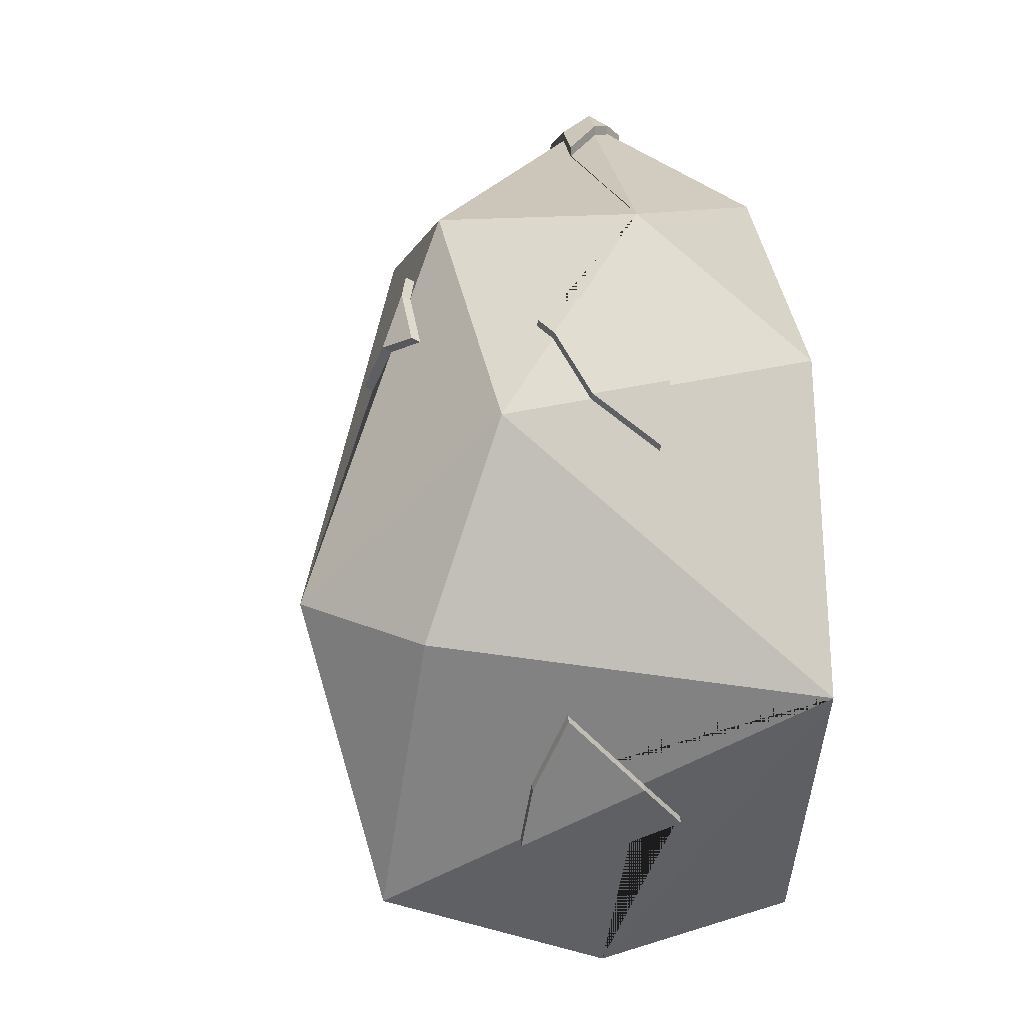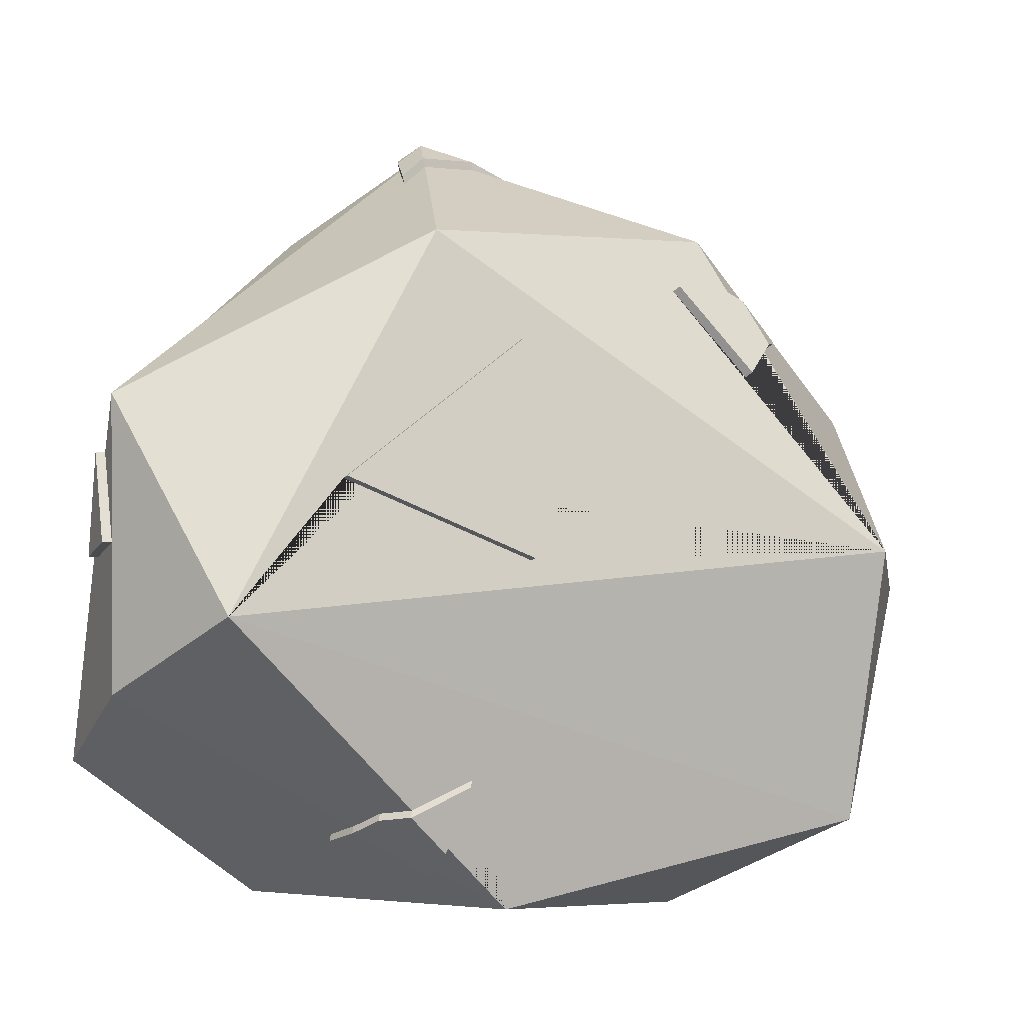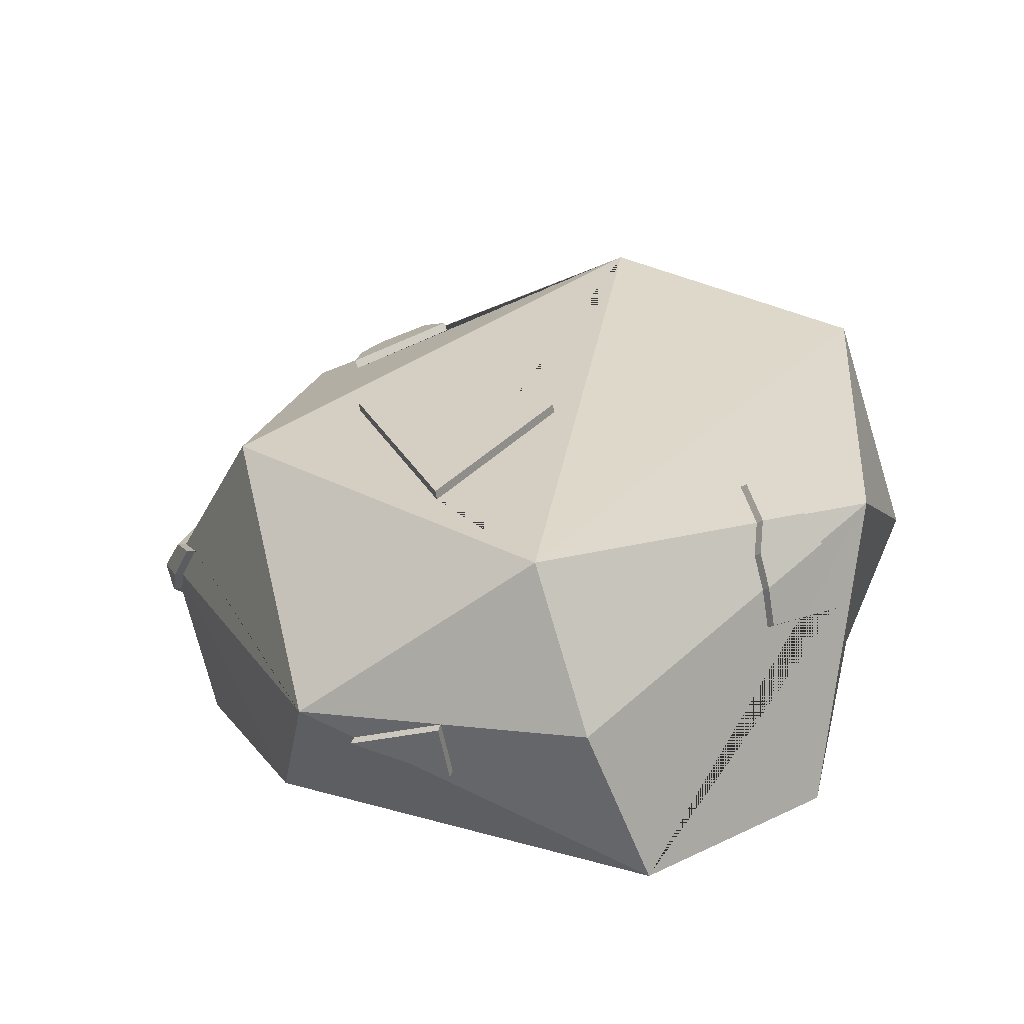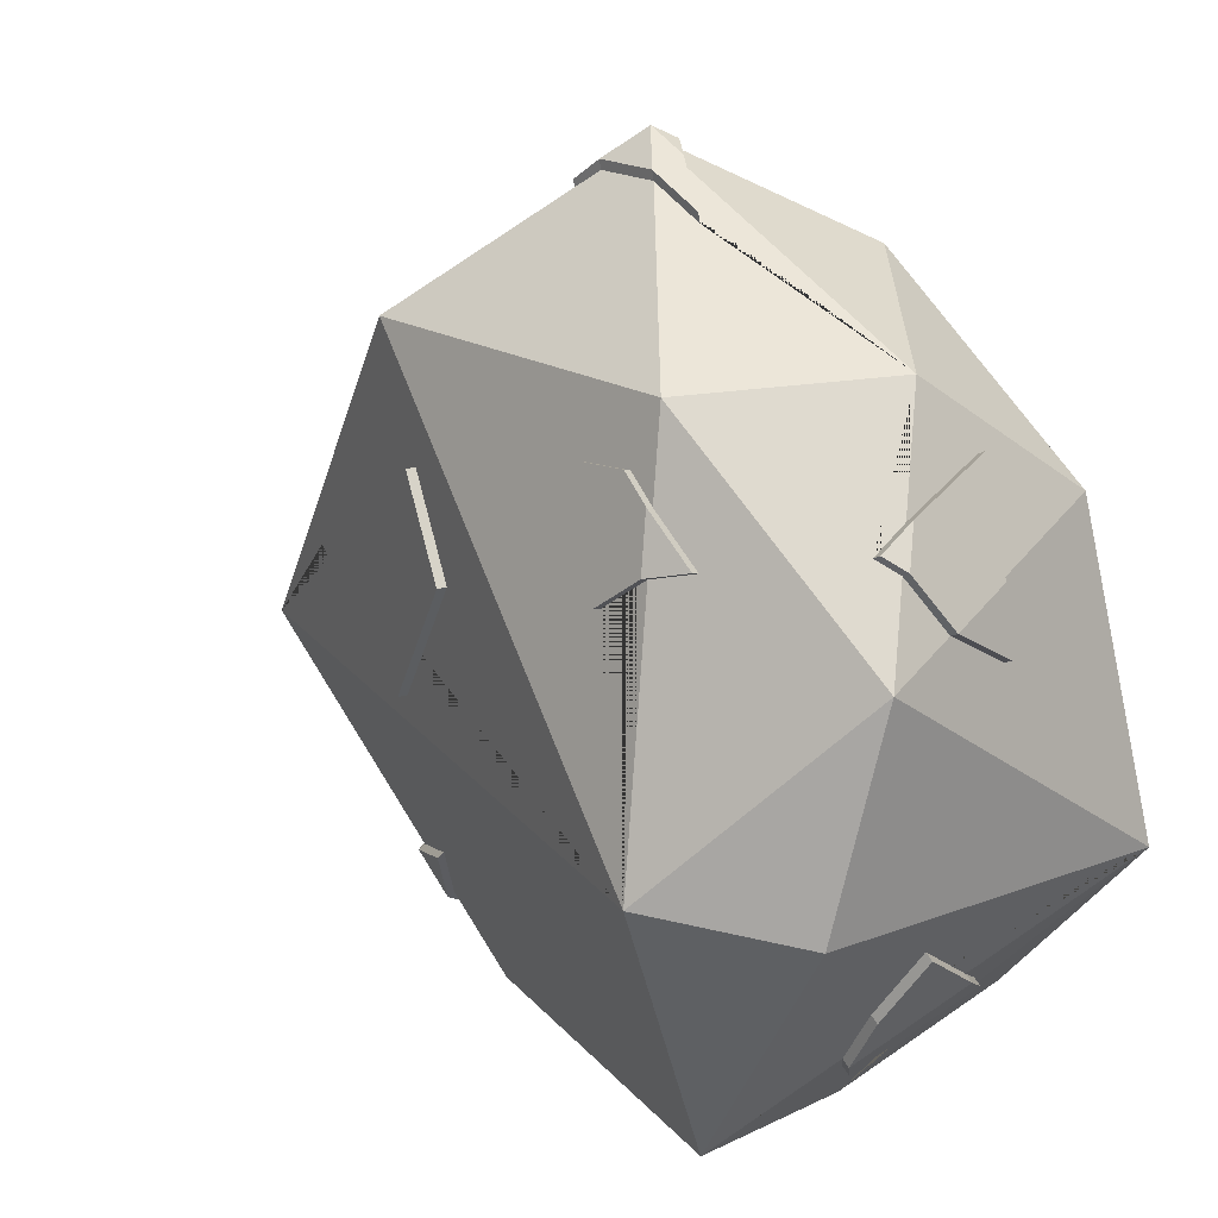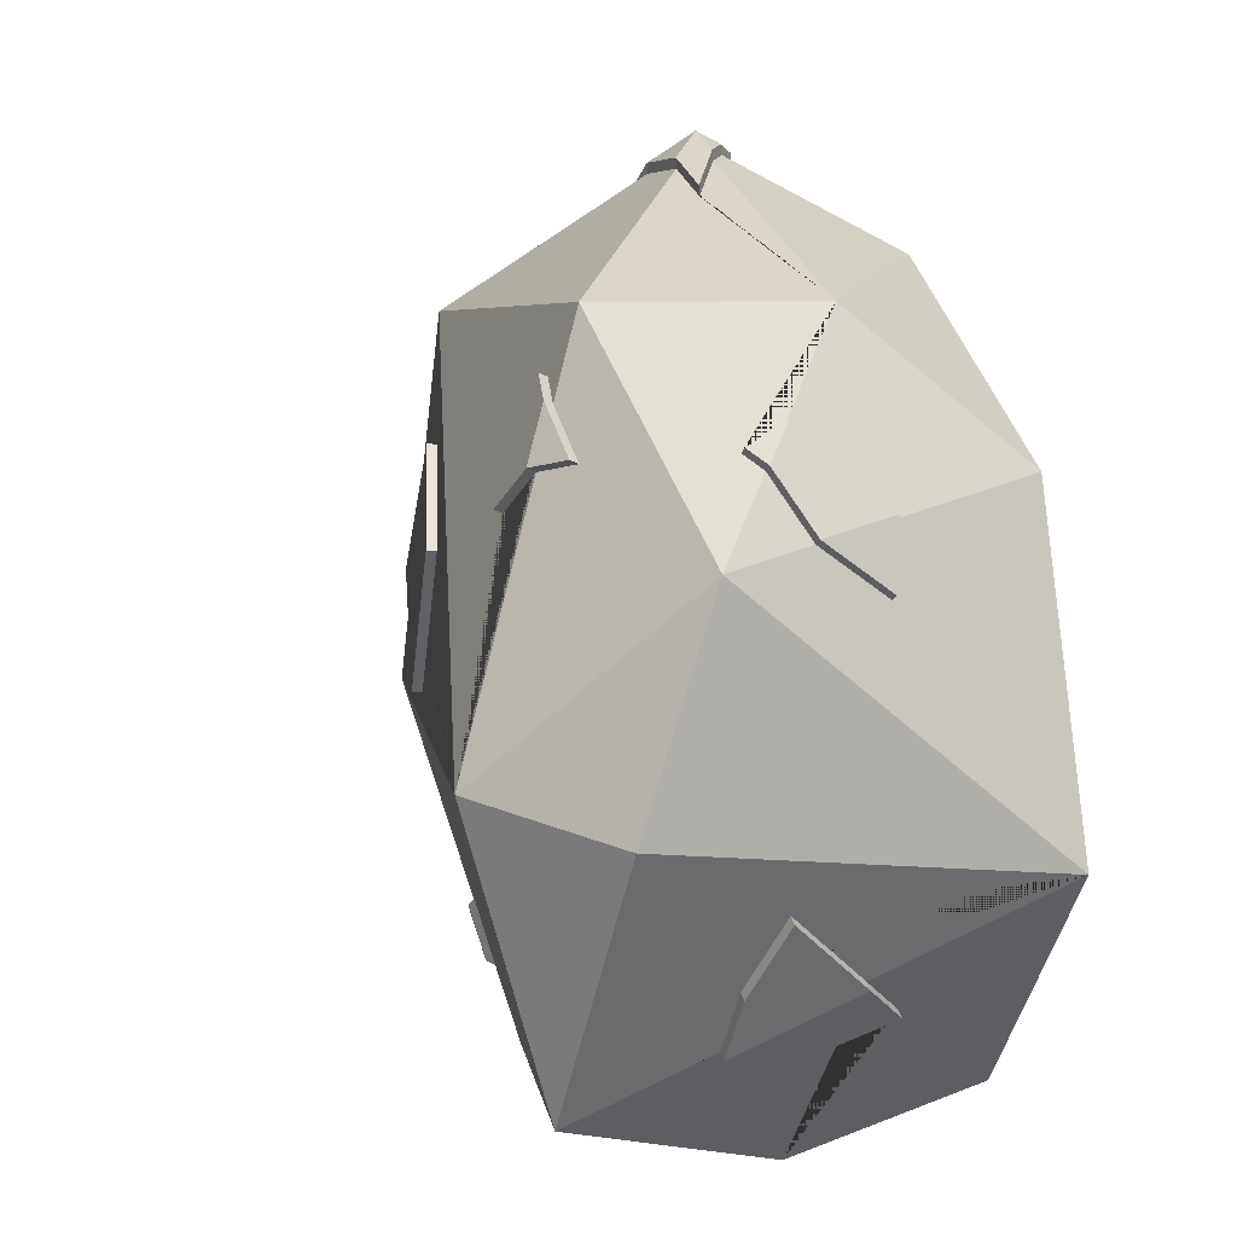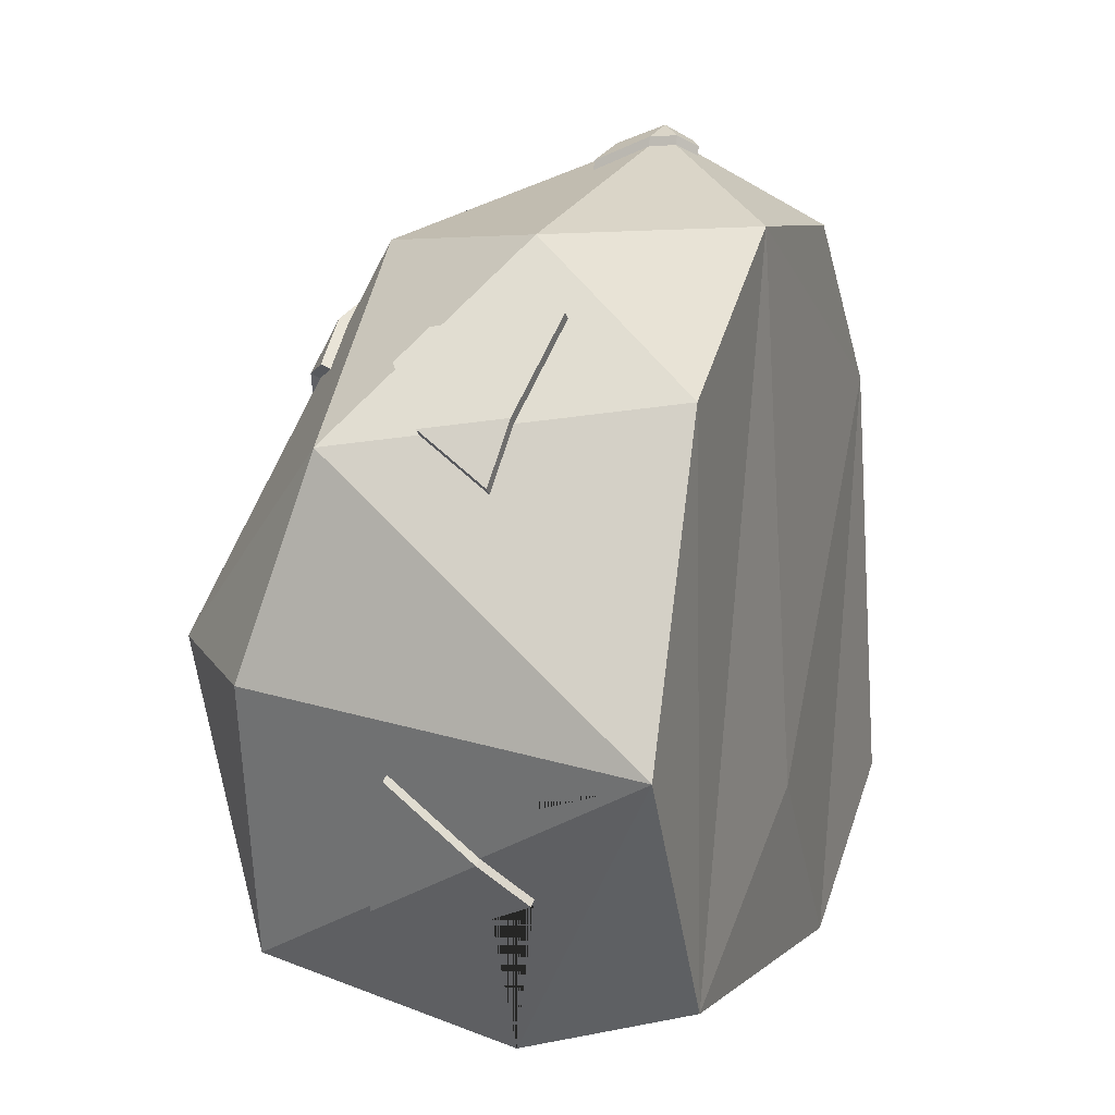
<metadata>
{"format":"obj","ext":"obj","renderer":"f3d","projection":"perspective","resolution":1024,"background":"white","views":[{"elev":7.5,"azim":-97.6,"up":"+Z"},{"elev":-10.0,"azim":140.8,"up":"+Z"},{"elev":18.1,"azim":107.9,"up":"+Y"},{"elev":30.3,"azim":-128.5,"up":"+Z"},{"elev":14.5,"azim":-108.8,"up":"+Z"},{"elev":7.7,"azim":-71.2,"up":"+Z"}]}
</metadata>
<code>
o GoldOre
v -0.0335 0.00456 0.1732
v -0.1897 0.003504 -0.01805
v 0.1755 0.002314 -0.08535
v -0.1811 0.134 0.09479
v -0.1391 0.1776 -0.1084
v 0.1864 0.1455 -0.03619
v -0.1332 0.2099 0.01454
v 0.1378 0.002809 0.103
v 0.06441 0.003986 0.1731
v 0.08103 0.00521 -0.1418
v -0.1409 0.001845 0.1115
v -0.00481 6.4e-05 -0.05742
v -0.1219 0.004613 -0.1209
v 0.1998 0.06981 0.06734
v 0.1977 0.07432 -0.06297
v 0.06627 0.112 -0.141
v -0.1197 0.0704 0.1707
v -0.1114 0.08167 -0.1459
v 0.03631 0.137 -0.1511
v 0.08793 0.1525 0.1421
v -0.07465 0.147 0.1678
v -0.1863 0.1646 0.006485
v 0.1352 0.1515 0.02572
v 0.04981 0.1643 0.09615
v 0.05044 0.172 -0.003154
v 0.07015 0.1267 -0.1368
v 0.07033 0.1389 -0.125
v 0.09262 0.1179 -0.1245
v 0.06816 0.1247 -0.1337
v 0.06428 0.11 -0.1379
v 0.08144 0.09335 -0.1298
v 0.0995 0.09445 -0.1189
v 0.05959 0.09206 -0.1431
v 0.06382 0.148 -0.097
v -0.1688 0.07537 -0.05536
v 0.1022 0.1142 -0.1193
v -0.1786 0.1077 -0.02423
v -0.1574 0.0581 -0.07214
v -0.1449 0.1131 -0.09518
v -0.1485 0.1002 0.1351
v 0.07232 0.141 -0.1281
v 0.08036 0.1414 -0.122
v -0.1601 0.06486 0.1036
v -0.1494 0.1159 0.127
v -0.1346 0.05288 0.1404
v -0.1707 0.07027 0.07881
v 0.04095 0.08149 0.1984
v 0.03981 0.05997 0.2016
v 0.0363 0.05477 0.2045
v 0.04433 0.06584 0.1993
v 0.02252 0.05799 0.2064
v 0.01096 0.08055 0.2031
v 0.01031 0.06614 0.2057
v 0.03089 0.05084 0.202
v -0.01677 0.08153 0.1956
v 0.05446 0.08344 0.1866
v 0.09166 0.142 -0.1133
v -0.09535 0.1693 0.1136
v -0.1096 0.1585 0.1184
v -0.04732 0.1589 0.136
v -0.07734 0.1757 0.09603
v 0.196 0.05919 0.04333
v 0.1988 0.07207 0.001968
v 0.1913 0.04736 -0.000545
v 0.01789 0.1739 0.06137
v -0.08715 0.1604 0.1351
v -0.07114 0.1573 0.1418
v -0.1587 0.1108 0.1225
v -0.17 0.09746 0.09942
v -0.1549 0.1231 -0.08014
v -0.1653 0.12 -0.05482
v 0.08967 0.14 -0.1102
v 0.1002 0.1122 -0.1162
v 0.09699 0.127 -0.1113
v 0.03981 0.05997 0.2016
v 0.1361 0.1556 0.02604
v 0.01031 0.06614 0.2057
v 0.01096 0.08055 0.2031
v 0.1352 0.1515 0.02572
v 0.04981 0.1643 0.09615
v 0.05044 0.172 -0.003154
v 0.08967 0.14 -0.1102
v -0.1624 0.1104 -0.07543
v 0.07033 0.1389 -0.125
v 0.1002 0.1122 -0.1162
v -0.1725 0.07546 -0.05727
v 0.06816 0.1247 -0.1337
v 0.06428 0.11 -0.1379
v 0.08144 0.09335 -0.1298
v 0.0995 0.09445 -0.1189
v 0.05959 0.09206 -0.1431
v 0.06382 0.148 -0.097
v -0.1688 0.07537 -0.05536
v -0.1519 0.1001 0.1375
v -0.1786 0.1077 -0.02423
v -0.1574 0.0581 -0.07214
v -0.1449 0.1131 -0.09518
v -0.1485 0.1002 0.1351
v -0.08972 0.166 0.1324
v -0.17 0.09746 0.09942
v -0.088 0.1641 0.1369
v -0.1601 0.06486 0.1036
v -0.1494 0.1159 0.127
v -0.1346 0.05288 0.1404
v -0.1707 0.07027 0.07881
v 0.04095 0.08149 0.1984
v 0.0363 0.05477 0.2045
v 0.04433 0.06584 0.1993
v 0.02252 0.05799 0.2064
v 0.03089 0.05084 0.202
v -0.01677 0.08153 0.1956
v 0.05446 0.08344 0.1866
v -0.08715 0.1604 0.1351
v -0.09535 0.1693 0.1136
v -0.1096 0.1585 0.1184
v -0.04732 0.1589 0.136
v -0.07734 0.1757 0.09603
v 0.1913 0.04736 -0.000545
v 0.1988 0.07207 0.001968
v 0.196 0.05919 0.04333
v 0.01789 0.1739 0.06137
v -0.07114 0.1573 0.1418
v -0.1587 0.1108 0.1225
v -0.1549 0.1231 -0.08014
v -0.1653 0.12 -0.05482
v 0.09699 0.127 -0.1113
v 0.08343 0.09536 -0.1329
v 0.1015 0.09646 -0.122
v 0.06158 0.09407 -0.1462
v 0.06581 0.15 -0.1001
v 0.09898 0.129 -0.1144
v -0.1824 0.1078 -0.02615
v -0.1611 0.05819 -0.07406
v -0.1487 0.1132 -0.0971
v -0.1586 0.1232 -0.08206
v -0.1691 0.1201 -0.05674
v -0.16 0.1084 0.1276
v -0.1735 0.09736 0.1018
v -0.17 0.08598 0.1033
v -0.1636 0.06476 0.106
v -0.1529 0.1158 0.1294
v -0.138 0.05278 0.1428
v -0.1742 0.07017 0.08122
v -0.1622 0.1107 0.1249
v -0.0962 0.1729 0.1154
v -0.1104 0.1622 0.1203
v -0.04817 0.1626 0.1379
v -0.0782 0.1794 0.09787
v -0.07199 0.161 0.1436
v 0.04091 0.05986 0.2056
v 0.03147 0.06537 0.2151
v 0.01141 0.06603 0.2097
v 0.01206 0.08044 0.2071
v 0.04205 0.08138 0.2024
v 0.0374 0.05466 0.2085
v 0.04543 0.06573 0.2033
v 0.02362 0.05788 0.2105
v 0.03199 0.05073 0.2061
v -0.01567 0.08142 0.1997
v 0.05556 0.08333 0.1906
v 0.05068 0.1684 0.09647
v 0.05132 0.1761 -0.002832
v 0.01877 0.178 0.06169
v 0.1953 0.04615 -0.000653
v 0.2028 0.07086 0.00186
v 0.2 0.05799 0.04322
f 12 8 1
f 12 1 13
f 8 3 62 14
f 1 9 49 54 51
f 2 11 43 46 69 4
f 3 10 19 30 33 31
f 8 14 50 48
f 1 51 53 17
f 13 18 19
f 3 31 32 73 15
f 4 21 66 59 58 7
f 5 22 7
f 19 5 6 72 34 27
f 6 5 7
f 22 4 7
f 7 20 24 65 25 23 6
f 15 73 74 72 6
f 19 18 5
f 2 22 5 70 71 37 35
f 2 4 22
f 17 21 4 68 44 40
f 17 53 55 52 21
f 14 20 47 56 50
f 14 6 20
f 10 13 19
f 18 2 35 38 39 70 5
f 18 13 2
f 11 1 17
f 9 8 48 49
f 14 63 15 6
f 14 62 63
f 12 13 10
f 13 11 2
f 13 1 11
f 3 8 10
f 8 12 10
f 1 8 9
f 7 58 61 60 67 66 21 20
f 21 52 47 20
f 6 23 24 20
f 29 30 19
f 27 29 19
f 40 45 43 11 17
f 63 64 62 3 15
f 4 69 68
f 55 53 77 111
f 39 38 96 97
f 64 63 119 118
f 46 43 102 105
f 69 46 105 100
f 52 55 111 78
f 35 37 95 93
f 68 69 100 123
f 53 51 109 77
f 43 45 104 102
f 44 68 123 103
f 51 54 110 109
f 60 61 117 116
f 45 40 98 104
f 54 49 107 110
f 34 72 82 92
f 61 58 114 117
f 48 50 108 75
f 27 34 92 84
f 72 74 126 82
f 40 44 103 98
f 67 60 116 122
f 47 52 78 106
f 74 73 85 126
f 58 59 115 114
f 66 67 122 113
f 31 33 91 89
f 73 32 90 85
f 59 66 113 115
f 33 30 88 91
f 23 25 81 79
f 121 80 161 163
f 88 87 26 16
f 85 90 128 36
f 87 84 41 26
f 92 82 57 130
f 125 124 135 136
f 93 95 132 86
f 104 98 94 142
f 123 100 138 144
f 102 104 142 140
f 109 110 158 157
f 111 77 152 159
f 107 75 150 155
f 110 107 155 158
f 78 111 159 153
f 108 112 160 156
f 75 108 156 150
f 115 113 101 146
f 114 115 146 145
f 120 118 164 166
f 79 81 162 76
f 122 116 147 149
f 117 114 145 148
f 103 123 144 141
f 105 102 140 143
f 100 105 143 138
f 95 125 136 132
f 124 97 134 135
f 82 126 131 57
f 89 91 129 127
f 90 89 127 128
f 63 62 120 119
f 56 47 106 112
f 37 71 125 95
f 30 29 87 88
f 62 64 118 120
f 38 35 93 96
f 50 56 112 108
f 71 70 124 125
f 32 31 89 90
f 65 24 80 121
f 24 23 79 80
f 49 48 75 107
f 70 39 97 124
f 25 65 121 81
f 29 27 84 87
f 28 128 127 16 26
f 42 28 26 41
f 127 129 16
f 41 130 42
f 36 128 28
f 57 131 36 28 42
f 130 57 42
f 84 92 130 41
f 91 88 16 129
f 126 85 36 131
f 86 132 83
f 83 134 133 86
f 132 136 135 83
f 135 134 83
f 96 93 86 133
f 97 96 133 134
f 94 141 137
f 137 139 140 142 94
f 139 143 140
f 141 144 137
f 144 138 139 137
f 138 143 139
f 98 103 141 94
f 145 146 99
f 99 147 148 145
f 146 101 99
f 101 149 147 99
f 116 117 148 147
f 113 122 149 101
f 154 153 151
f 150 156 151
f 157 158 155 151
f 152 157 151
f 153 159 152 151
f 156 160 154 151
f 155 150 151
f 106 78 153 154
f 112 106 154 160
f 77 109 157 152
f 76 162 161
f 162 163 161
f 80 79 76 161
f 81 121 163 162
f 164 165 166
f 119 120 166 165
f 118 119 165 164

</code>
